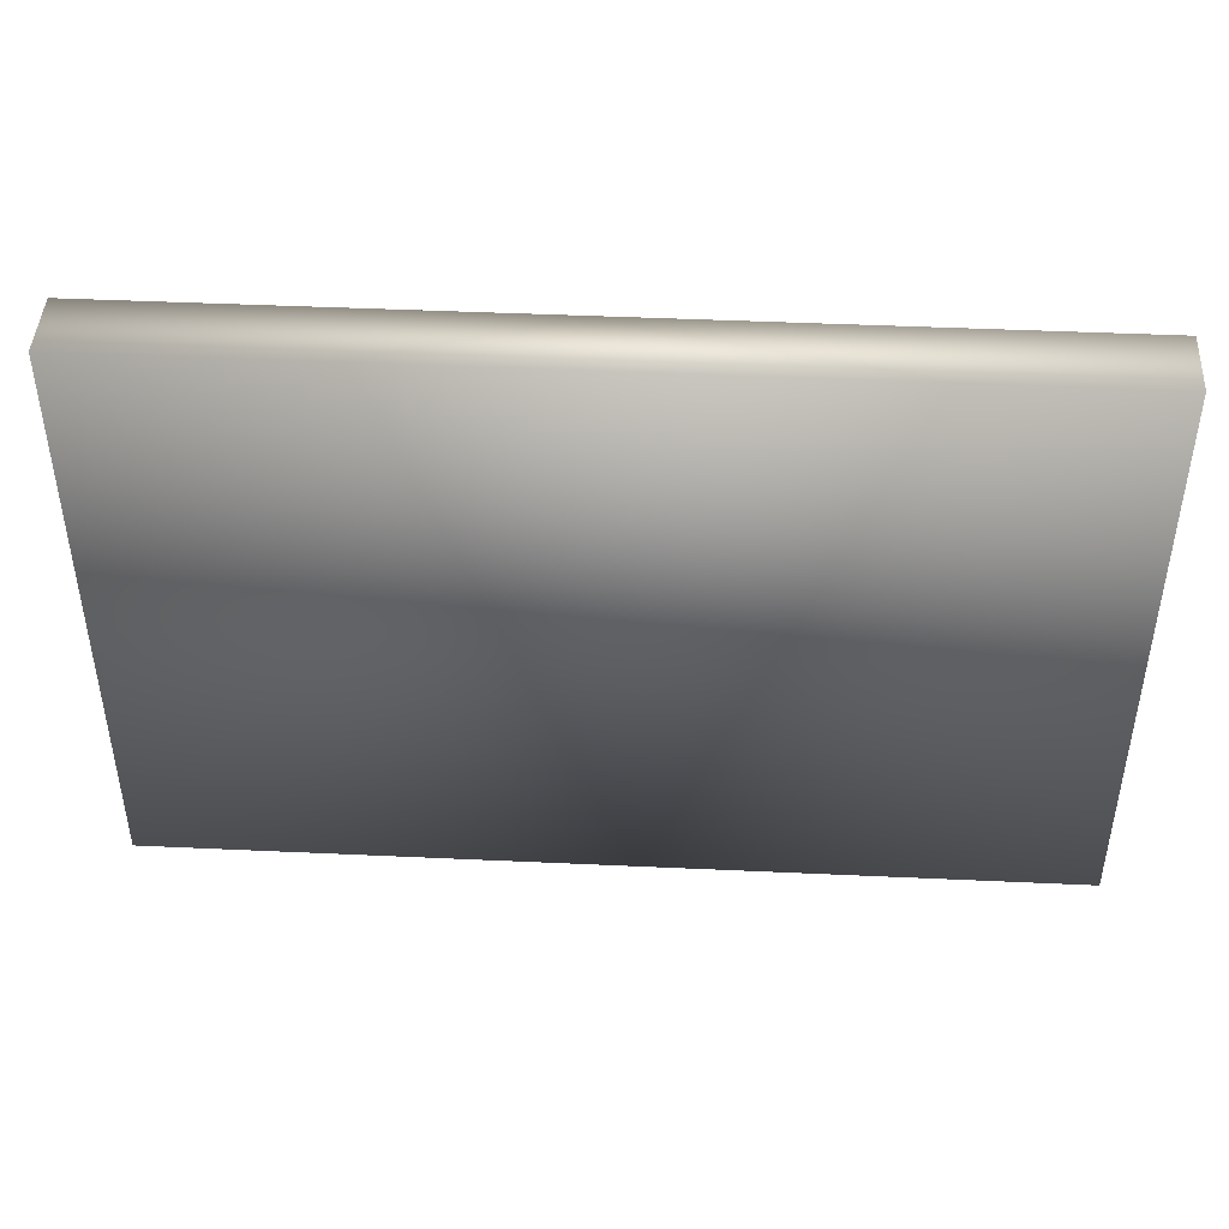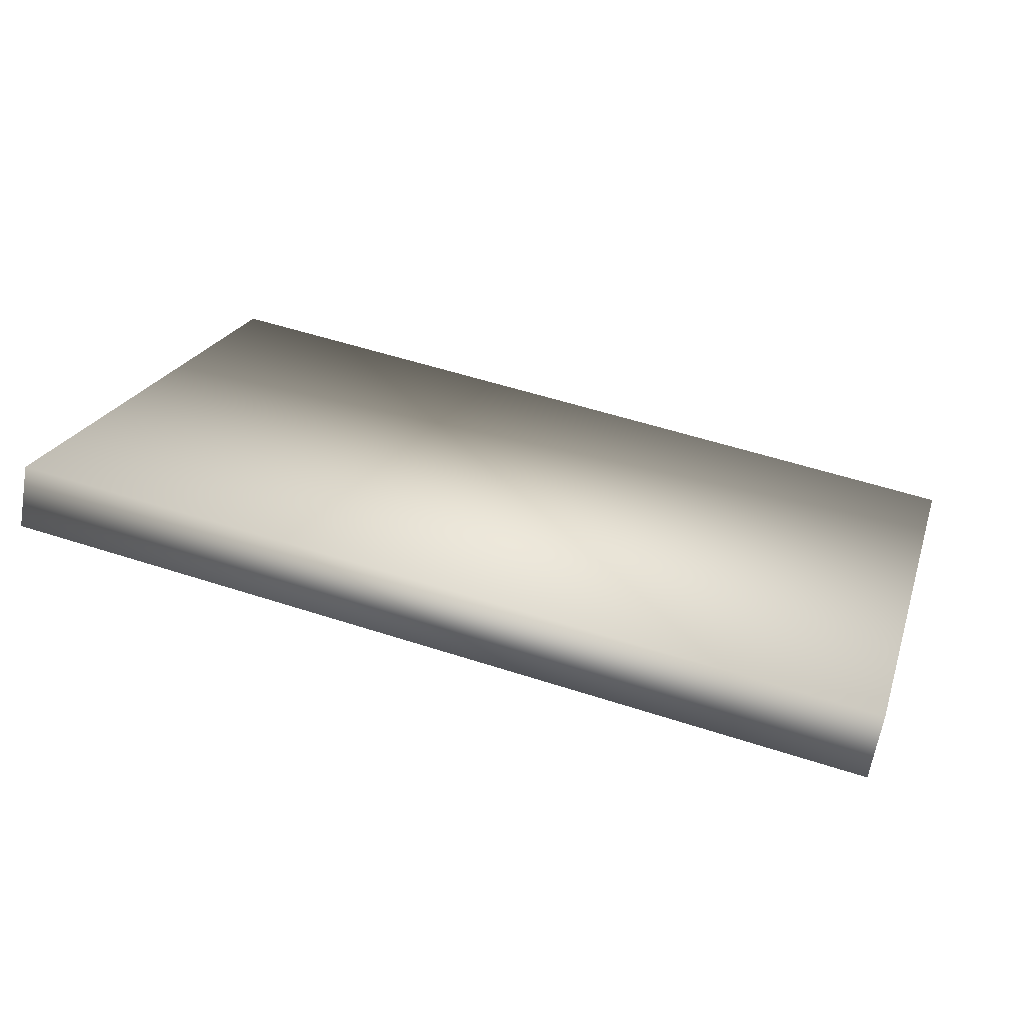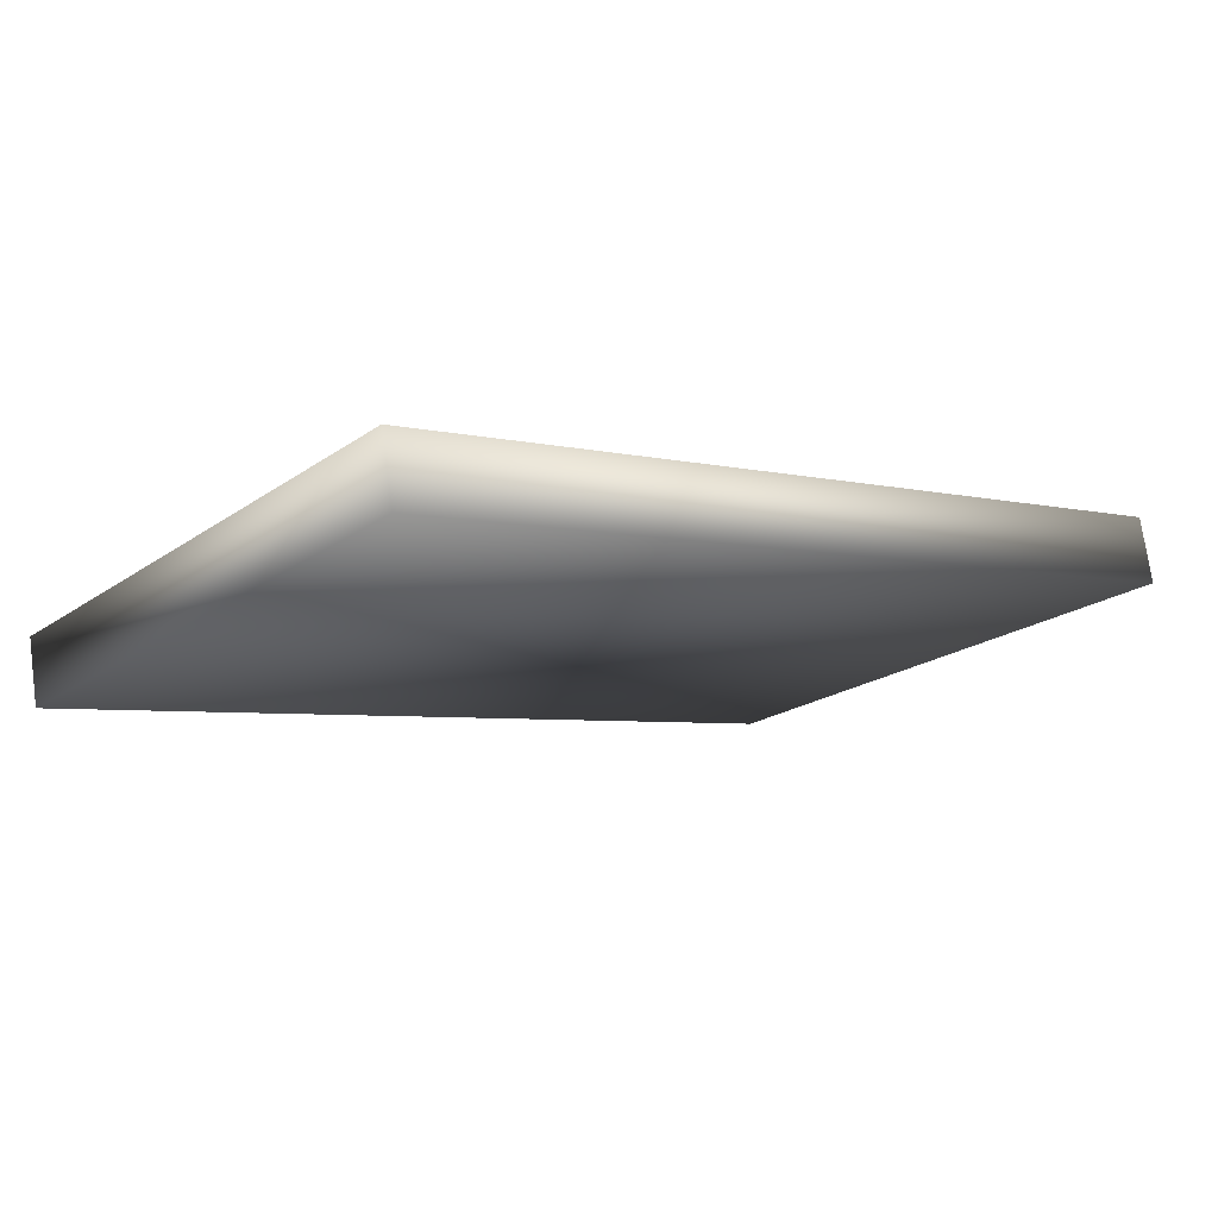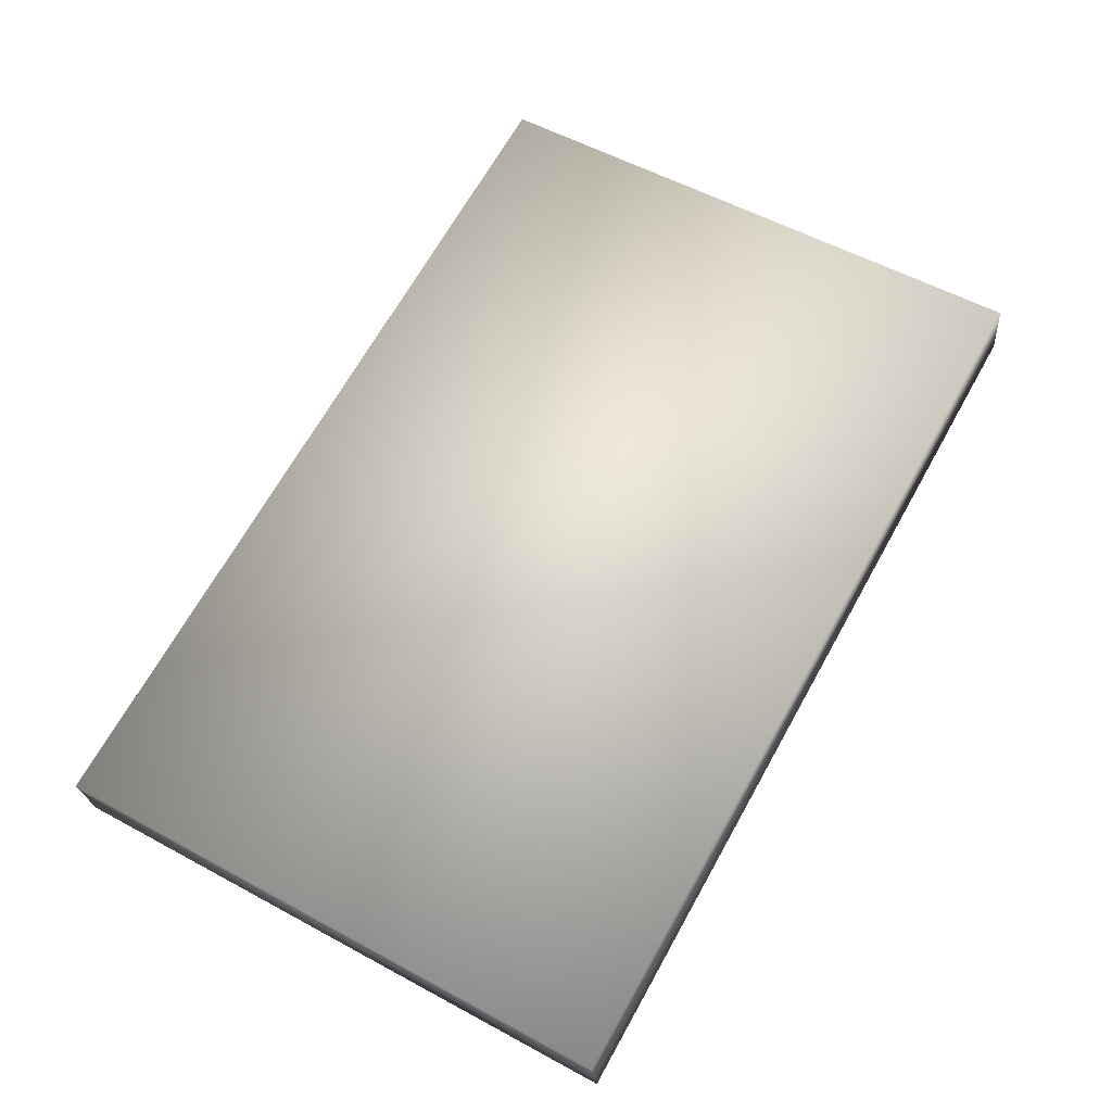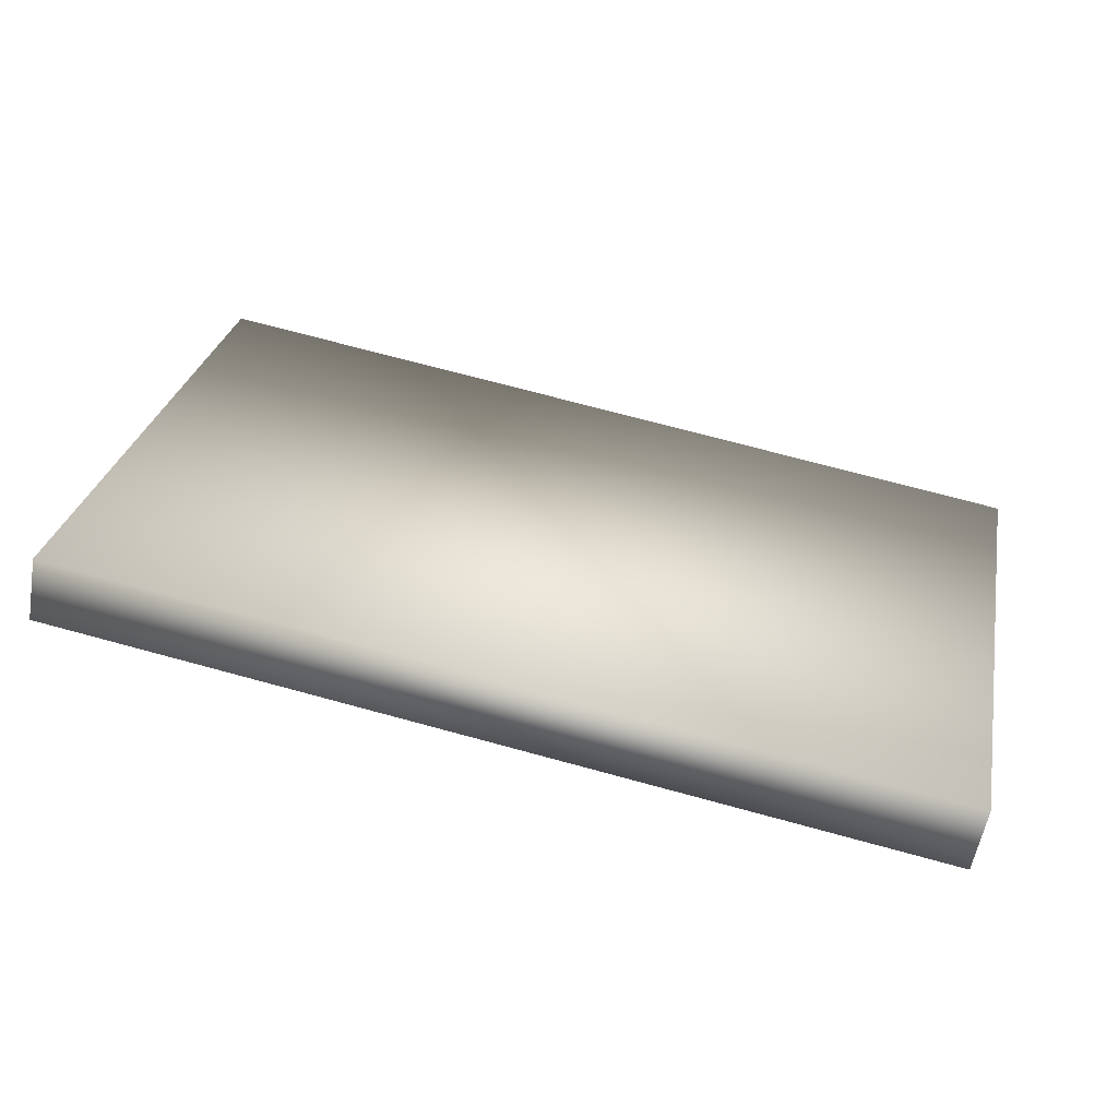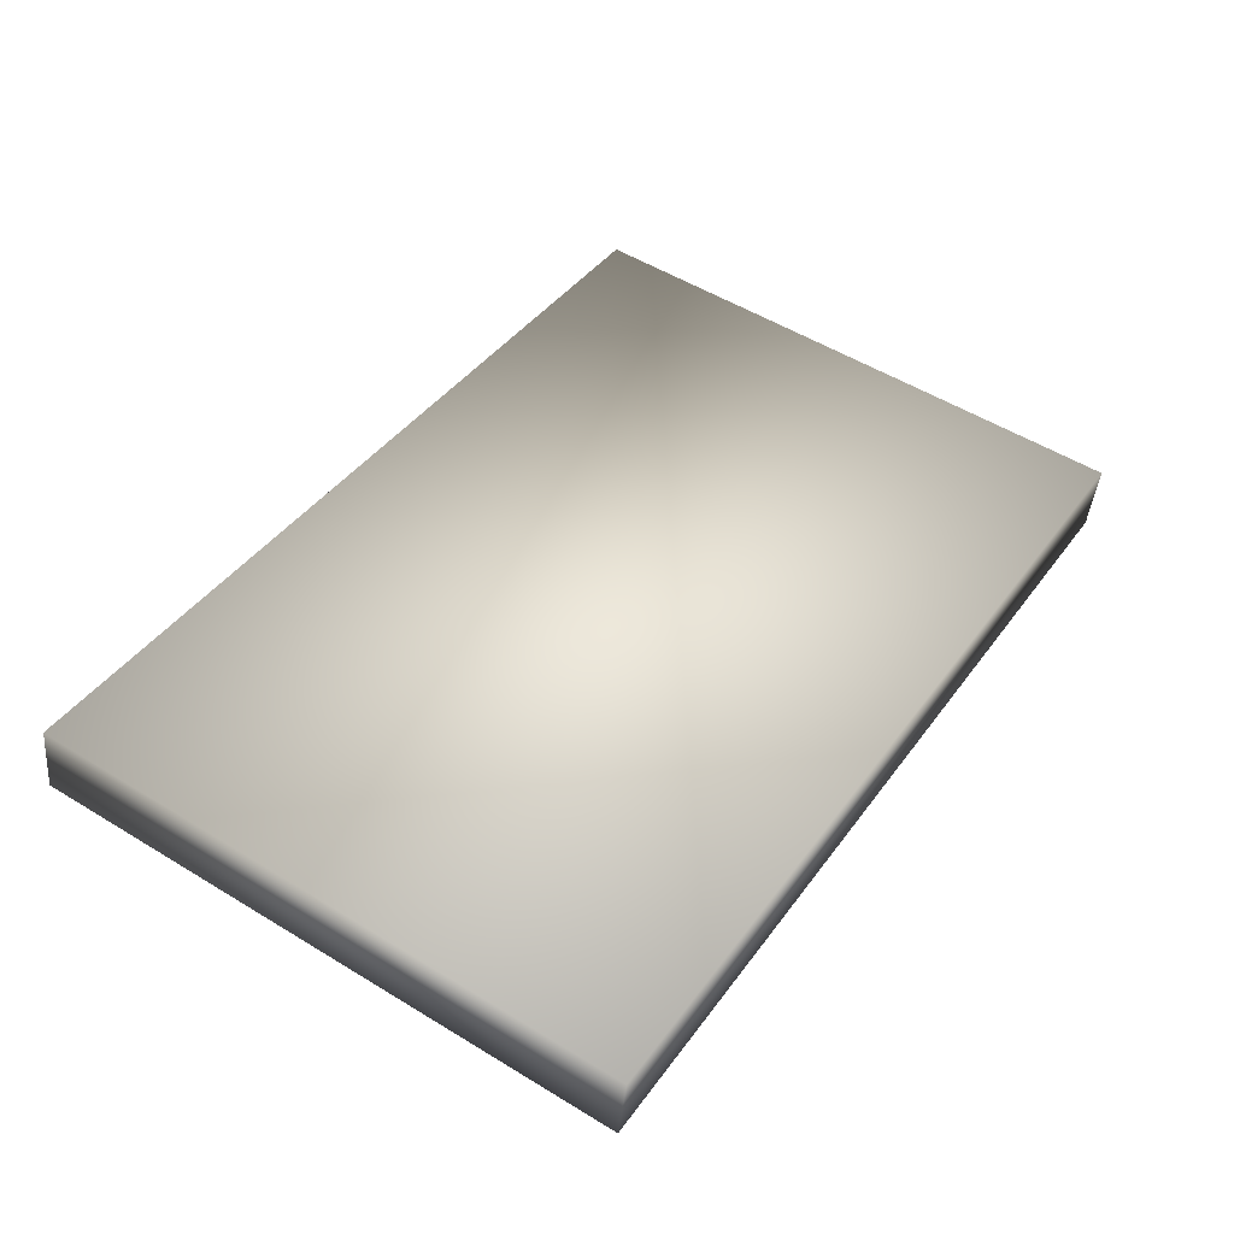
<metadata>
{"format":"obj","ext":"obj","renderer":"f3d","projection":"perspective","resolution":1024,"background":"white","views":[{"elev":44.5,"azim":172.8,"up":"+Y"},{"elev":21.5,"azim":-164.0,"up":"+Z"},{"elev":-20.5,"azim":-38.8,"up":"+Z"},{"elev":55.9,"azim":-60.3,"up":"+Z"},{"elev":29.2,"azim":-168.8,"up":"+Z"},{"elev":53.5,"azim":123.1,"up":"+Z"}]}
</metadata>
<code>
g jonnez_coll_rack
v 0.4235 0.1127 0.02646
v 0.4188 -0.1127 0.05212
v 0.4235 -0.1127 0.02646
v 0.4188 0.1127 0.05212
v 0.7634 0.1127 0.08803
v 0.7588 0.1127 0.1137
v 0.7634 -0.1127 0.08803
v 0.7588 -0.1127 0.1137
g %s_%u
f -6 -7 -8
f -7 -5 -8
f -4 -8 -5
f -8 -4 -6
f -3 -4 -5
f -2 -4 -3
f -4 -2 -6
f -1 -2 -3
f -2 -1 -6
f -1 -7 -6
f -3 -5 -1
f -5 -7 -1

</code>
